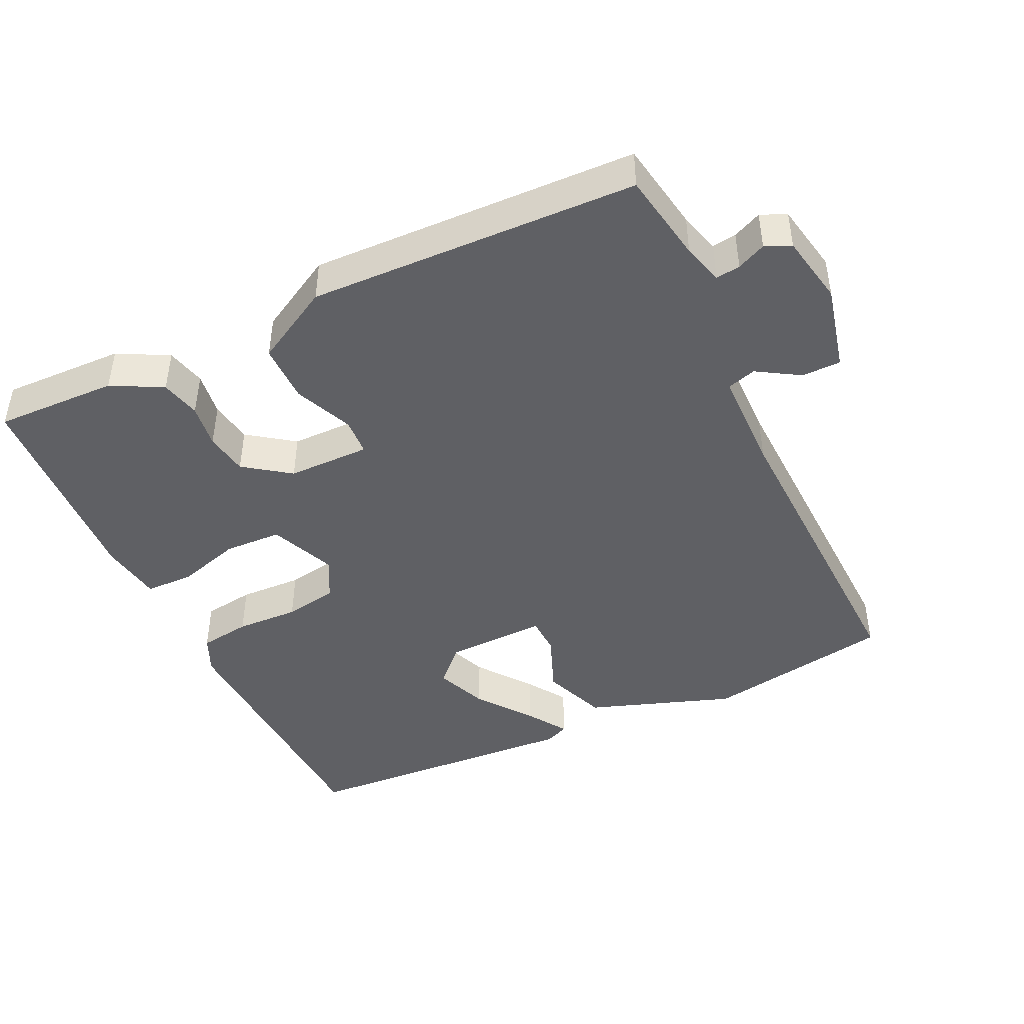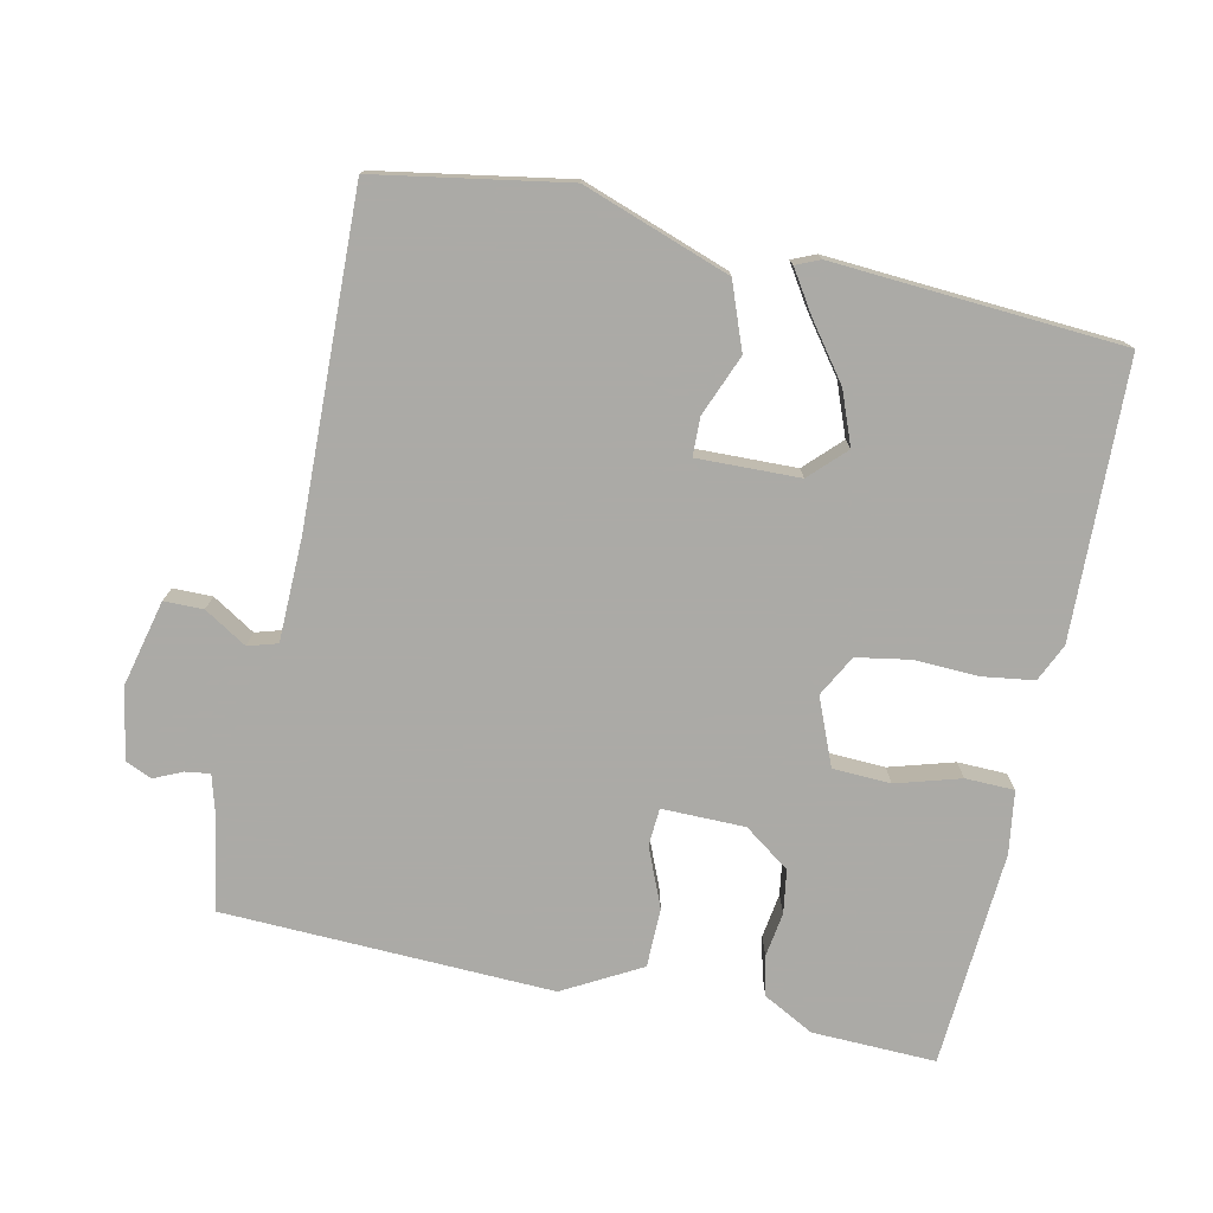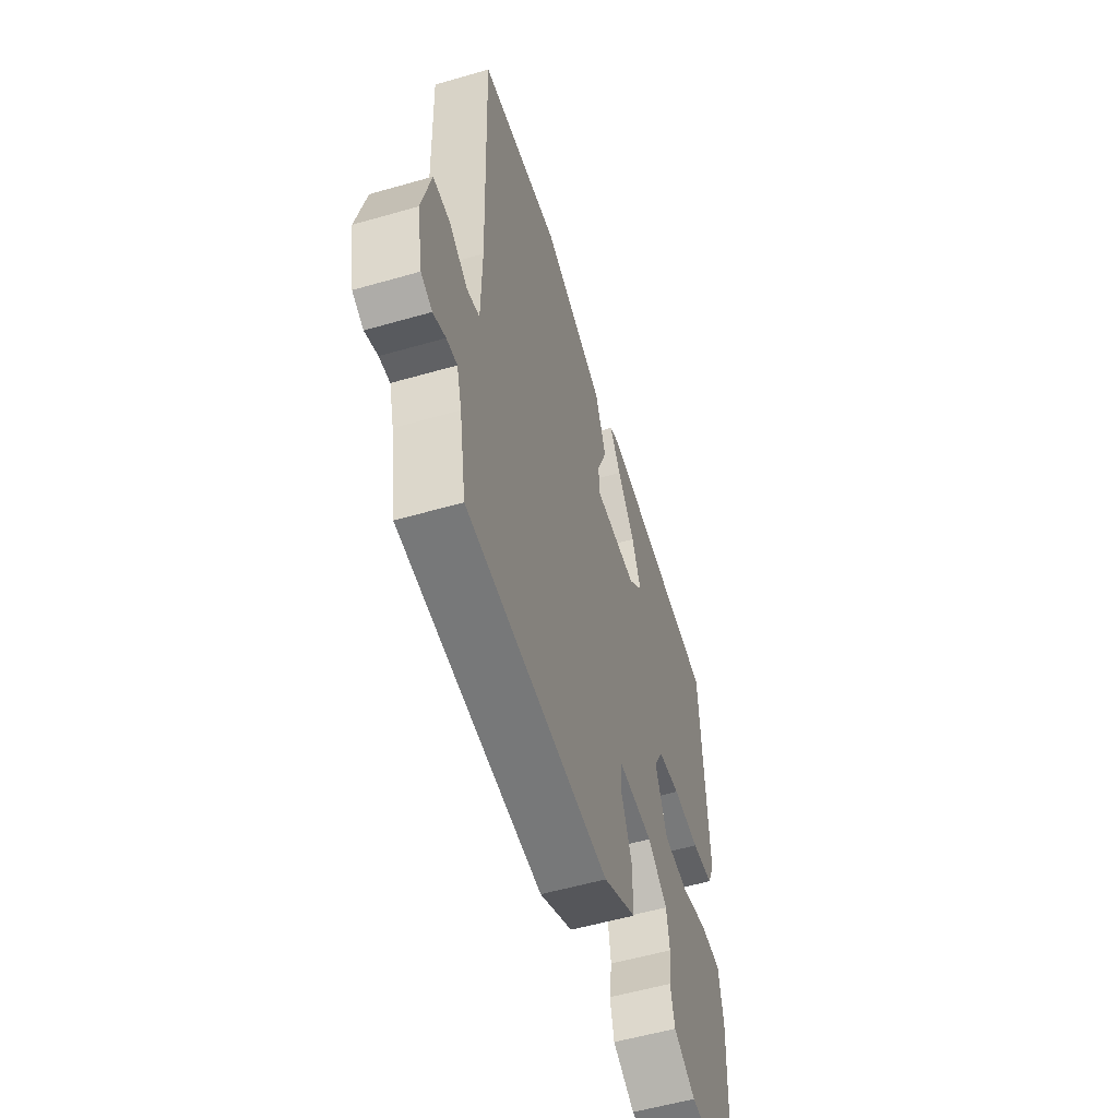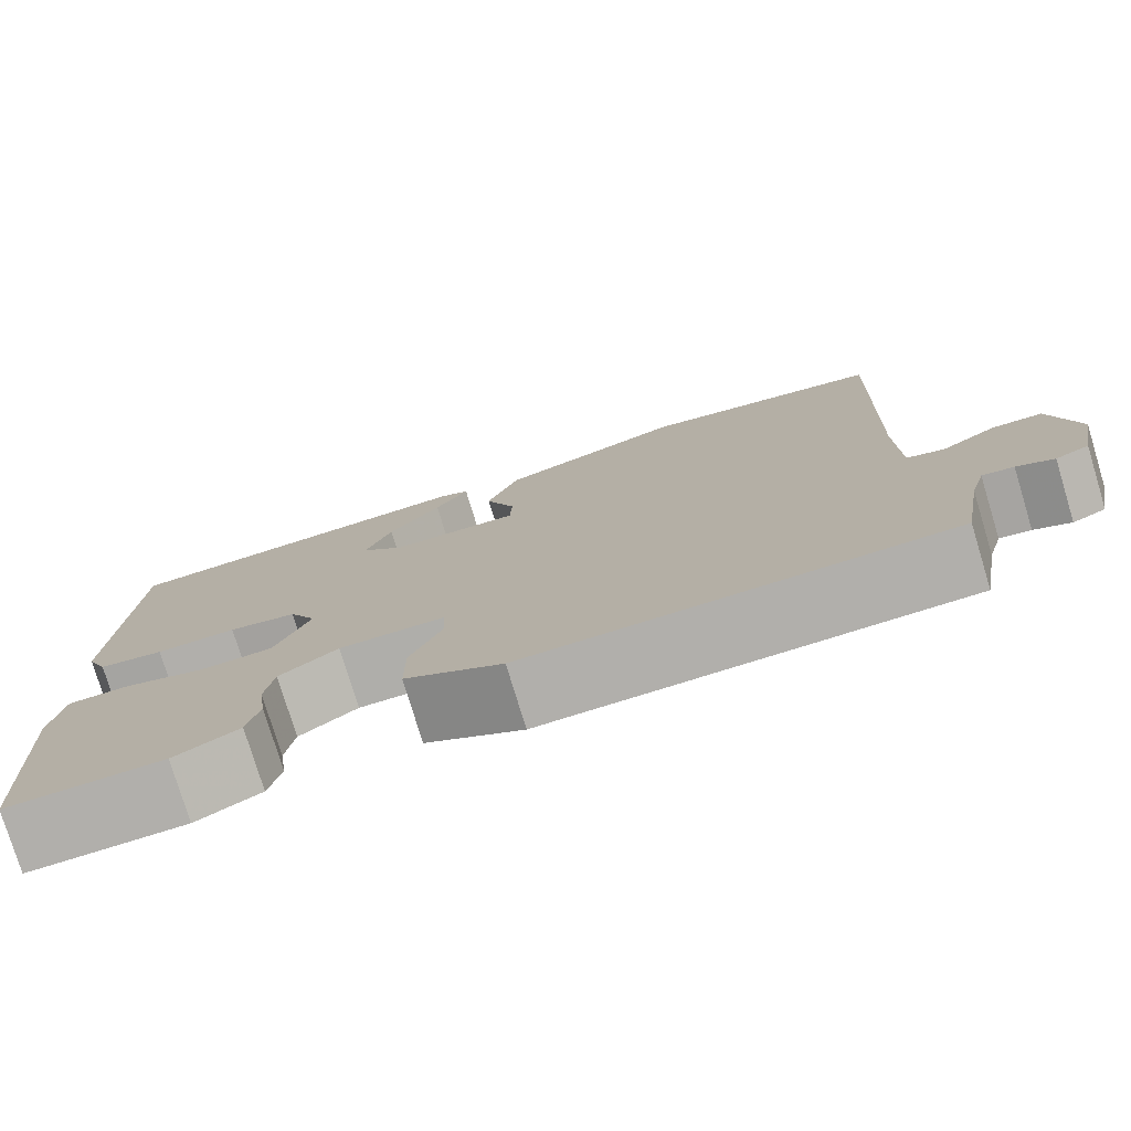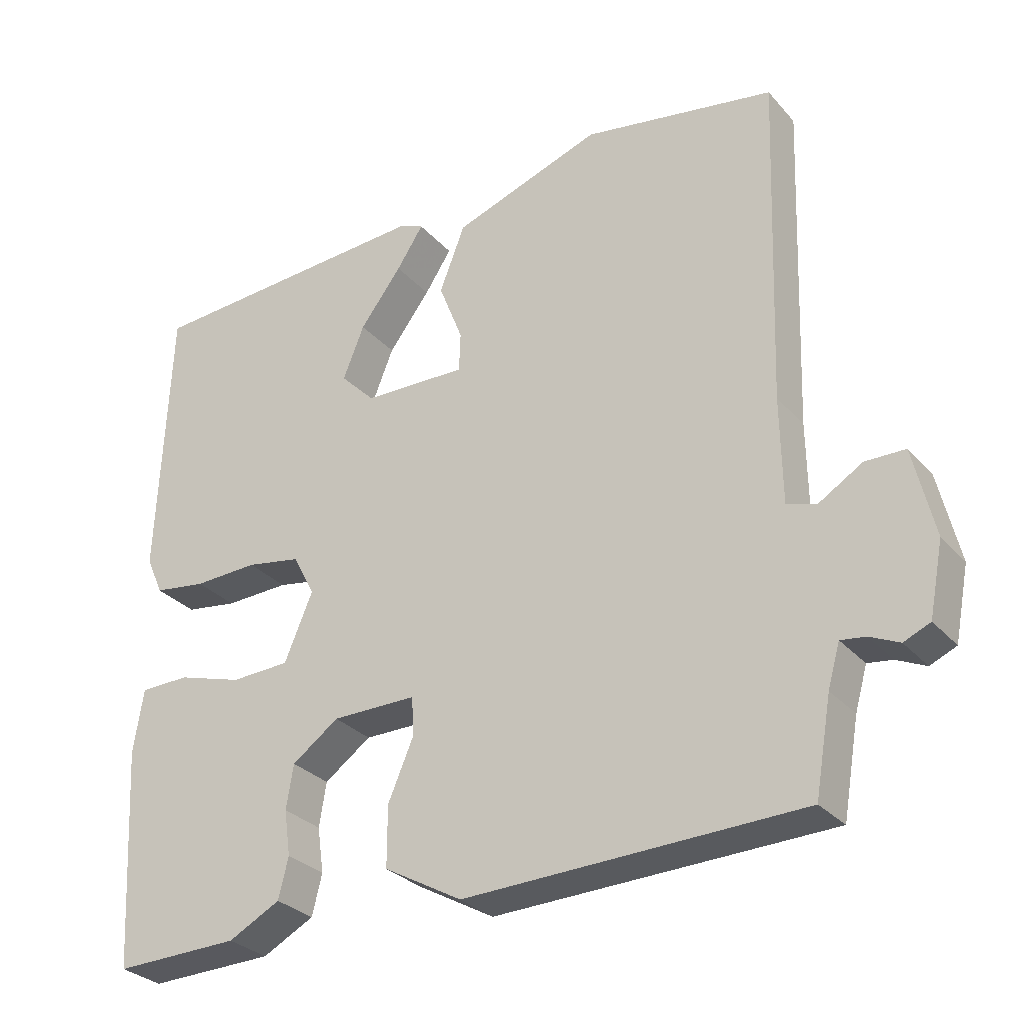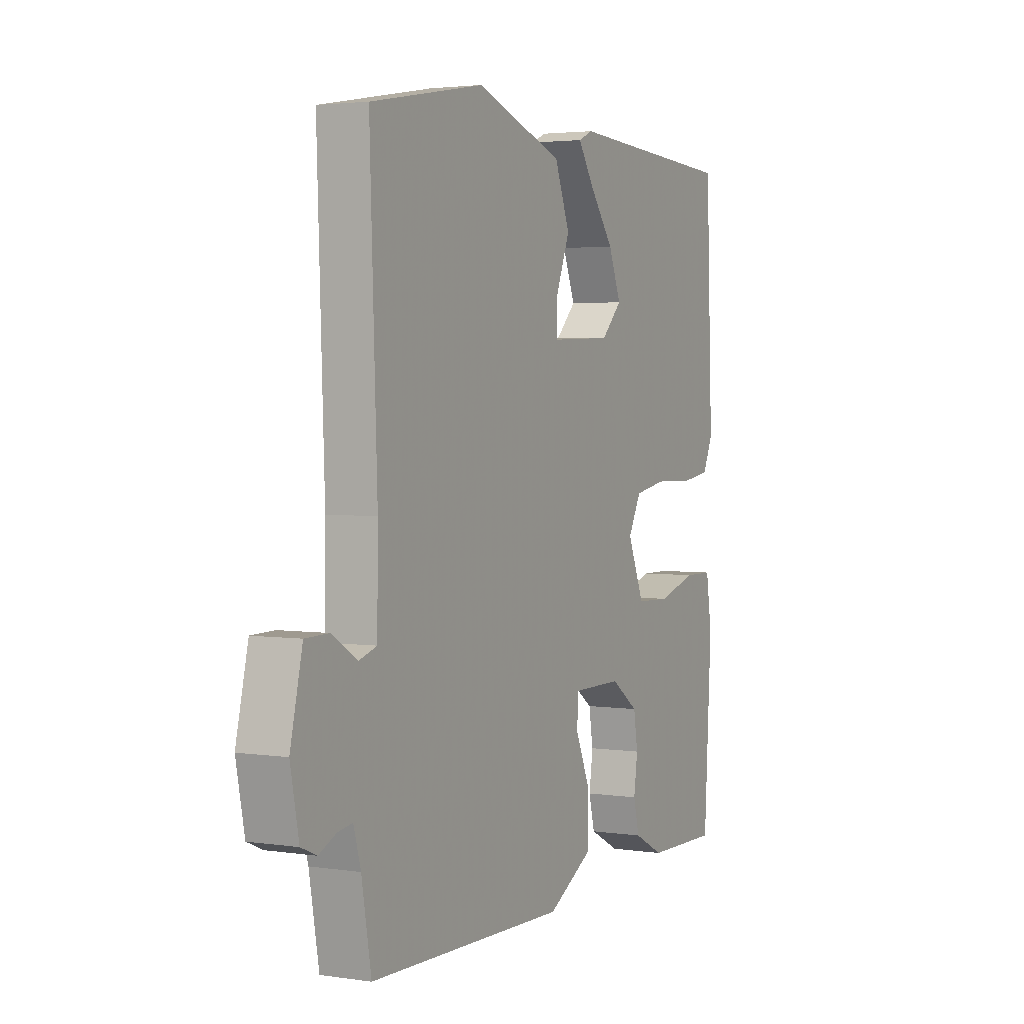
<metadata>
{"format":"obj","ext":"obj","renderer":"f3d","projection":"perspective","resolution":1024,"background":"white","views":[{"elev":-44.4,"azim":-154.9,"up":"+Y"},{"elev":-75.9,"azim":-12.6,"up":"+Y"},{"elev":-55.9,"azim":-73.2,"up":"+Z"},{"elev":-77.6,"azim":-163.1,"up":"+Z"},{"elev":-29.8,"azim":-146.9,"up":"+Z"},{"elev":3.0,"azim":-63.0,"up":"+Z"}]}
</metadata>
<code>
v 0.5 0.07 -0.5
v 0.323 0.07 -0.496
v 0.25 0.07 -0.458
v 0.236 0.07 -0.401
v 0.245 0.07 -0.337
v 0.235 0.07 -0.275
v 0.169 0.07 -0.228
v 0.05 0.07 -0.228
v 0.047 0.07 -0.282
v 0.083 0.07 -0.366
v 0.083 0.07 -0.451
v -0.027 0.07 -0.513
v -0.5 0.07 -0.5
v -0.523 0.07 -0.369
v -0.54 0.07 -0.31
v -0.575 0.07 -0.315
v -0.616 0.07 -0.334
v -0.653 0.07 -0.318
v -0.673 0.07 -0.217
v -0.644 0.07 -0.092
v -0.588 0.07 -0.091
v -0.527 0.07 -0.128
v -0.485 0.07 -0.115
v -0.483 0.07 0.033
v -0.5 0.07 0.5
v -0.229 0.07 0.549
v -0.019 0.07 0.477
v 0.017 0.07 0.384
v -0.017 0.07 0.297
v -0.015 0.07 0.242
v 0.131 0.07 0.247
v 0.18 0.07 0.297
v 0.15 0.07 0.372
v 0.091 0.07 0.45
v 0.053 0.07 0.508
v 0.087 0.07 0.523
v 0.5 0.07 0.5
v 0.516 0.07 0.106
v 0.492 0.07 0.052
v 0.418 0.07 0.041
v 0.327 0.07 0.044
v 0.25 0.07 0.03
v 0.219 0.07 -0.029
v 0.259 0.07 -0.124
v 0.342 0.07 -0.127
v 0.434 0.07 -0.099
v 0.504 0.07 -0.1
v 0.518 0.07 -0.19
v 0.5 0 -0.5
v 0.323 0 -0.496
v 0.25 0 -0.458
v 0.236 0 -0.401
v 0.245 0 -0.337
v 0.235 0 -0.275
v 0.169 0 -0.228
v 0.05 0 -0.228
v 0.047 0 -0.282
v 0.083 0 -0.366
v 0.083 0 -0.451
v -0.027 0 -0.513
v -0.5 0 -0.5
v -0.523 0 -0.369
v -0.54 0 -0.31
v -0.575 0 -0.315
v -0.616 0 -0.334
v -0.653 0 -0.318
v -0.673 0 -0.217
v -0.644 0 -0.092
v -0.588 0 -0.091
v -0.527 0 -0.128
v -0.485 0 -0.115
v -0.483 0 0.033
v -0.5 0 0.5
v -0.229 0 0.549
v -0.019 0 0.477
v 0.017 0 0.384
v -0.017 0 0.297
v -0.015 0 0.242
v 0.131 0 0.247
v 0.18 0 0.297
v 0.15 0 0.372
v 0.091 0 0.45
v 0.053 0 0.508
v 0.087 0 0.523
v 0.5 0 0.5
v 0.516 0 0.106
v 0.492 0 0.052
v 0.418 0 0.041
v 0.327 0 0.044
v 0.25 0 0.03
v 0.219 0 -0.029
v 0.259 0 -0.124
v 0.342 0 -0.127
v 0.434 0 -0.099
v 0.504 0 -0.1
v 0.518 0 -0.19
f 3 4 5
f 2 3 5
f 1 2 5
f 48 1 5
f 47 48 5
f 46 47 5
f 45 46 5
f 44 45 5 6
f 43 44 6 7
f 39 40 41
f 38 39 41
f 37 38 41
f 36 37 41
f 33 34 35 36
f 33 36 41
f 32 33 41
f 31 32 41 42
f 27 28 29
f 26 27 29
f 25 26 29
f 24 25 29
f 23 24 29 30
f 20 21 22
f 19 20 22
f 18 19 22
f 17 18 22
f 16 17 22
f 15 16 22 23
f 31 42 43
f 30 31 43
f 23 30 43
f 15 23 43
f 14 15 43
f 12 13 14
f 11 12 14
f 10 11 14
f 9 10 14
f 8 9 14
f 8 14 43
f 7 8 43
f 53 52 51
f 53 51 50
f 53 50 49
f 53 49 96
f 53 96 95
f 53 95 94
f 53 94 93
f 54 53 93 92
f 55 54 92 91
f 89 88 87
f 89 87 86
f 89 86 85
f 89 85 84
f 84 83 82 81
f 89 84 81
f 89 81 80
f 90 89 80 79
f 77 76 75
f 77 75 74
f 77 74 73
f 77 73 72
f 78 77 72 71
f 70 69 68
f 70 68 67
f 70 67 66
f 70 66 65
f 70 65 64
f 71 70 64 63
f 91 90 79
f 91 79 78
f 91 78 71
f 91 71 63
f 91 63 62
f 62 61 60
f 62 60 59
f 62 59 58
f 62 58 57
f 62 57 56
f 91 62 56
f 91 56 55
f 1 49 50 2
f 2 50 51 3
f 3 51 52 4
f 4 52 53 5
f 5 53 54 6
f 6 54 55 7
f 7 55 56 8
f 8 56 57 9
f 9 57 58 10
f 10 58 59 11
f 11 59 60 12
f 12 60 61 13
f 13 61 62 14
f 14 62 63 15
f 15 63 64 16
f 16 64 65 17
f 17 65 66 18
f 18 66 67 19
f 19 67 68 20
f 20 68 69 21
f 21 69 70 22
f 22 70 71 23
f 23 71 72 24
f 24 72 73 25
f 25 73 74 26
f 26 74 75 27
f 27 75 76 28
f 28 76 77 29
f 29 77 78 30
f 30 78 79 31
f 31 79 80 32
f 32 80 81 33
f 33 81 82 34
f 34 82 83 35
f 35 83 84 36
f 36 84 85 37
f 37 85 86 38
f 38 86 87 39
f 39 87 88 40
f 40 88 89 41
f 41 89 90 42
f 42 90 91 43
f 43 91 92 44
f 44 92 93 45
f 45 93 94 46
f 46 94 95 47
f 47 95 96 48
f 48 96 49 1

</code>
